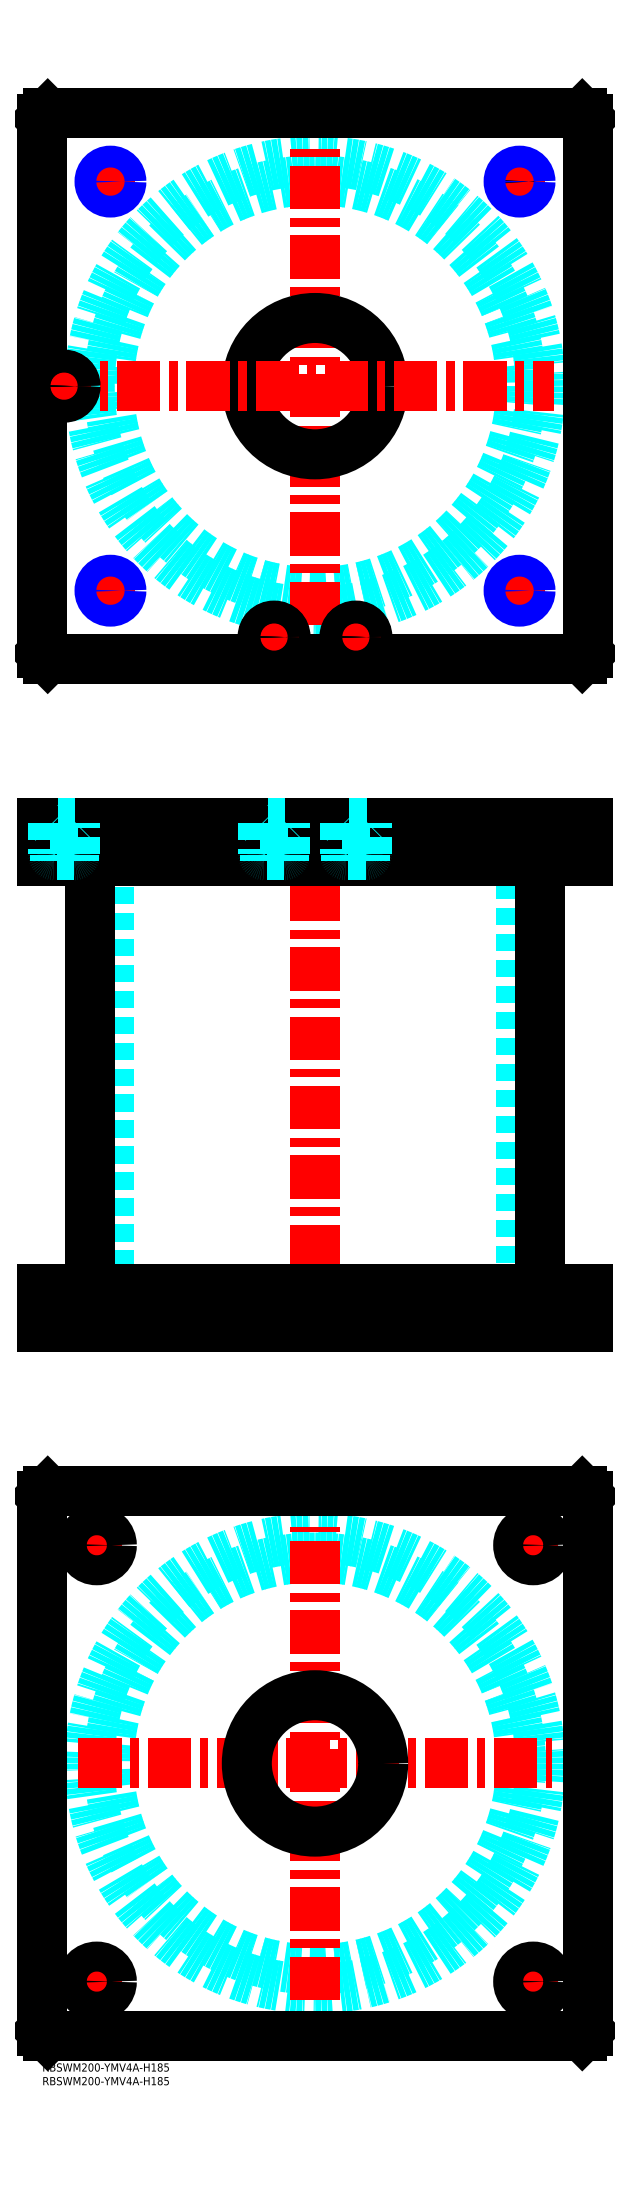
<metadata>
{"format":"dxf","ext":"dxf","renderer":"ezdxf+matplotlib","layout":"modelspace","background":"white","min_lineweight":24,"dpi":150}
</metadata>
<code>
0
SECTION
2
ENTITIES
0
INSERT
8
MSM_CONTINUOUS
2
*U51
10
0
20
0
30
0
0
INSERT
8
MSM_CONTINUOUS
2
*U52
10
0
20
0
30
0
0
CIRCLE
8
MSM_DASHED
10
100
20
110
30
0
40
75.5
0
CIRCLE
8
MSM_DASHED
10
100
20
110
30
0
40
82.6
0
LINE
8
MSM_CENTER
10
13.27
20
110
30
0
11
186.7
21
110
31
0
0
LINE
8
MSM_CENTER
10
100
20
23.27
30
0
11
100
21
196.7
31
0
0
LINE
8
MSM_CENTER
10
172.5
20
190
30
0
11
187.5
21
190
31
0
0
LINE
8
MSM_CENTER
10
180
20
182.5
30
0
11
180
21
197.5
31
0
0
LINE
8
MSM_CENTER
10
12.5
20
30
30
0
11
27.5
21
30
31
0
0
LINE
8
MSM_CENTER
10
20
20
22.5
30
0
11
20
21
37.5
31
0
0
LINE
8
MSM_CENTER
10
172.5
20
30
30
0
11
187.5
21
30
31
0
0
LINE
8
MSM_CENTER
10
180
20
22.5
30
0
11
180
21
37.5
31
0
0
LINE
8
MSM_CENTER
10
12.5
20
190
30
0
11
27.5
21
190
31
0
0
LINE
8
MSM_CENTER
10
20
20
182.5
30
0
11
20
21
197.5
31
0
0
LINE
8
MSM_CONTINUOUS
10
0
20
12
30
0
11
0
21
208
31
0
0
LINE
8
MSM_CONTINUOUS
10
200
20
208
30
0
11
200
21
12
31
0
0
CIRCLE
8
MSM_CONTINUOUS
10
180
20
190
30
0
40
5.5
0
CIRCLE
8
MSM_CONTINUOUS
10
20
20
30
30
0
40
5.5
0
CIRCLE
8
MSM_CONTINUOUS
10
180
20
30
30
0
40
5.5
0
CIRCLE
8
MSM_CONTINUOUS
10
20
20
190
30
0
40
5.5
0
CIRCLE
8
MSM_CONTINUOUS
10
100
20
110
30
0
40
25
0
LINE
8
MSM_CONTINUOUS
10
2
20
10
30
0
11
0
21
12
31
0
0
LINE
8
MSM_CONTINUOUS
10
198
20
10
30
0
11
2
21
10
31
0
0
LINE
8
MSM_CONTINUOUS
10
200
20
12
30
0
11
198
21
10
31
0
0
LINE
8
MSM_CONTINUOUS
10
198
20
210
30
0
11
200
21
208
31
0
0
LINE
8
MSM_CONTINUOUS
10
2
20
210
30
0
11
198
21
210
31
0
0
LINE
8
MSM_CONTINUOUS
10
0
20
208
30
0
11
2
21
210
31
0
0
LINE
8
MSM_DASHED
10
75
20
284
30
0
11
75
21
270
31
0
0
LINE
8
MSM_DASHED
10
125
20
270
30
0
11
125
21
284
31
0
0
LINE
8
MSM_DASHED
10
75
20
455
30
0
11
75
21
441
31
0
0
LINE
8
MSM_DASHED
10
125
20
441
30
0
11
125
21
455
31
0
0
LINE
8
MSM_DASHED
10
24.5
20
441
30
0
11
24.5
21
284
31
0
0
LINE
8
MSM_DASHED
10
175.5
20
284
30
0
11
175.5
21
441
31
0
0
LINE
8
MSM_DASHED
10
21.68
20
455
30
0
11
21.68
21
441
31
0
0
LINE
8
MSM_DASHED
10
28.32
20
441
30
0
11
28.32
21
455
31
0
0
LINE
8
MSM_DASHED
10
171.7
20
455
30
0
11
171.7
21
441
31
0
0
LINE
8
MSM_DASHED
10
178.3
20
441
30
0
11
178.3
21
455
31
0
0
LINE
8
MSM_DASHED
10
174.5
20
284
30
0
11
174.5
21
270
31
0
0
LINE
8
MSM_DASHED
10
185.5
20
270
30
0
11
185.5
21
284
31
0
0
LINE
8
MSM_DASHED
10
14.5
20
284
30
0
11
14.5
21
270
31
0
0
LINE
8
MSM_DASHED
10
25.5
20
270
30
0
11
25.5
21
284
31
0
0
LINE
8
MSM_DASHED
10
29
20
455
30
0
11
29
21
441
31
0
0
LINE
8
MSM_DASHED
10
21
20
455
30
0
11
21
21
441
31
0
0
LINE
8
MSM_DASHED
10
179
20
455
30
0
11
179
21
441
31
0
0
LINE
8
MSM_DASHED
10
171
20
455
30
0
11
171
21
441
31
0
0
LINE
8
MSM_CENTER
10
100
20
460
30
0
11
100
21
265
31
0
0
LINE
8
MSM_CENTER
39
0.1
10
20
20
286
30
0
11
20
21
268
31
0
0
LINE
8
MSM_CENTER
10
180
20
286
30
0
11
180
21
268
31
0
0
LINE
8
MSM_CENTER
10
25
20
457
30
0
11
25
21
439
31
0
0
LINE
8
MSM_CENTER
10
175
20
457
30
0
11
175
21
439
31
0
0
LINE
8
MSM_CENTER
10
85
20
457
30
0
11
85
21
439
31
0
0
LINE
8
MSM_CENTER
10
115
20
457
30
0
11
115
21
439
31
0
0
LINE
8
MSM_CENTER
10
8
20
457
30
0
11
8
21
439
31
0
0
LINE
8
MSM_CONTINUOUS
10
17.4
20
441
30
0
11
17.4
21
284
31
0
0
LINE
8
MSM_CONTINUOUS
10
182.6
20
284
30
0
11
182.6
21
441
31
0
0
LINE
8
MSM_CONTINUOUS
10
2
20
455
30
0
11
2
21
441
31
0
0
LINE
8
MSM_CONTINUOUS
10
0
20
455
30
0
11
0
21
441
31
0
0
LINE
8
MSM_CONTINUOUS
10
0
20
441
30
0
11
200
21
441
31
0
0
LINE
8
MSM_CONTINUOUS
10
200
20
455
30
0
11
200
21
441
31
0
0
LINE
8
MSM_CONTINUOUS
10
0
20
455
30
0
11
200
21
455
31
0
0
LINE
8
MSM_CONTINUOUS
10
198
20
455
30
0
11
198
21
441
31
0
0
LINE
8
MSM_CONTINUOUS
10
200
20
270
30
0
11
200
21
284
31
0
0
LINE
8
MSM_CONTINUOUS
10
0
20
284
30
0
11
200
21
284
31
0
0
LINE
8
MSM_CONTINUOUS
10
0
20
270
30
0
11
200
21
270
31
0
0
LINE
8
MSM_CONTINUOUS
10
0
20
270
30
0
11
0
21
284
31
0
0
LINE
8
MSM_CONTINUOUS
10
2
20
270
30
0
11
2
21
284
31
0
0
LINE
8
MSM_CONTINUOUS
10
198
20
270
30
0
11
198
21
284
31
0
0
CIRCLE
8
MSM_DASHED
10
100
20
615
30
0
40
75.5
0
CIRCLE
8
MSM_DASHED
10
100
20
615
30
0
40
82.6
0
LINE
8
MSM_CENTER
10
100
20
527.4
30
0
11
100
21
702.6
31
0
0
LINE
8
MSM_CENTER
10
169
20
690
30
0
11
181
21
690
31
0
0
LINE
8
MSM_CENTER
10
175
20
684
30
0
11
175
21
696
31
0
0
CIRCLE
8
MSM_CONTINUOUS
10
25
20
690
30
0
40
3.324
0
CIRCLE
8
MSM_CONTINUOUS
10
175
20
690
30
0
40
3.324
0
CIRCLE
8
MSM_CONTINUOUS
10
175
20
540
30
0
40
3.324
0
CIRCLE
8
MSM_CONTINUOUS
10
25
20
540
30
0
40
3.324
0
LINE
8
MSM_CONTINUOUS
10
200
20
517
30
0
11
200
21
713
31
0
0
CIRCLE
8
MSM_CONTINUOUS
10
100
20
615
30
0
40
25
0
LINE
8
MSM_CONTINUOUS
10
0
20
713
30
0
11
0
21
517
31
0
0
LINE
8
MSM_CONTINUOUS
10
0
20
517
30
0
11
2
21
515
31
0
0
LINE
8
MSM_CONTINUOUS
10
2
20
515
30
0
11
198
21
515
31
0
0
LINE
8
MSM_CONTINUOUS
10
198
20
515
30
0
11
200
21
517
31
0
0
LINE
8
MSM_CONTINUOUS
10
200
20
713
30
0
11
198
21
715
31
0
0
LINE
8
MSM_CONTINUOUS
10
198
20
715
30
0
11
2
21
715
31
0
0
LINE
8
MSM_CONTINUOUS
10
2
20
715
30
0
11
0
21
713
31
0
0
LINE
8
MSM_CENTER
10
169
20
540
30
0
11
181
21
540
31
0
0
LINE
8
MSM_CENTER
10
175
20
534
30
0
11
175
21
546
31
0
0
LINE
8
MSM_CENTER
10
109
20
523
30
0
11
121
21
523
31
0
0
LINE
8
MSM_CENTER
10
115
20
517
30
0
11
115
21
529
31
0
0
LINE
8
MSM_CENTER
10
79
20
523
30
0
11
91
21
523
31
0
0
LINE
8
MSM_CENTER
10
85
20
517
30
0
11
85
21
529
31
0
0
LINE
8
MSM_CENTER
10
19
20
540
30
0
11
31
21
540
31
0
0
LINE
8
MSM_CENTER
10
25
20
534
30
0
11
25
21
546
31
0
0
LINE
8
MSM_CENTER
10
2
20
615
30
0
11
187.6
21
615
31
0
0
LINE
8
MSM_CENTER
10
8
20
609
30
0
11
8
21
621
31
0
0
LINE
8
MSM_CENTER
10
19
20
690
30
0
11
31
21
690
31
0
0
LINE
8
MSM_CENTER
10
25
20
684
30
0
11
25
21
696
31
0
0
CIRCLE
8
MSM_NARROW
10
25
20
540
30
0
40
4
0
CIRCLE
8
MSM_NARROW
10
175
20
540
30
0
40
4
0
CIRCLE
8
MSM_NARROW
10
175
20
690
30
0
40
4
0
CIRCLE
8
MSM_NARROW
10
25
20
690
30
0
40
4
0
CIRCLE
8
MSM_CONTINUOUS
10
85
20
523
30
0
40
3.5
0
CIRCLE
8
MSM_CONTINUOUS
10
85
20
523
30
0
40
4
0
CIRCLE
8
MSM_CONTINUOUS
10
85
20
523
30
0
40
4.2
0
CIRCLE
8
MSM_CONTINUOUS
10
115
20
523
30
0
40
3.5
0
CIRCLE
8
MSM_CONTINUOUS
10
115
20
523
30
0
40
4
0
CIRCLE
8
MSM_CONTINUOUS
10
115
20
523
30
0
40
4.2
0
LINE
8
MSM_DASHED
10
89
20
443.4
30
0
11
89
21
454.8
31
0
0
LINE
8
MSM_DASHED
10
89
20
454.8
30
0
11
89.2
21
455
31
0
0
LINE
8
MSM_DASHED
10
89
20
454.8
30
0
11
81
21
454.8
31
0
0
LINE
8
MSM_DASHED
10
81
20
454.8
30
0
11
81
21
443.4
31
0
0
LINE
8
MSM_DASHED
10
80.8
20
455
30
0
11
81
21
454.8
31
0
0
LINE
8
MSM_DASHED
10
88.5
20
441
30
0
11
88.5
21
443
31
0
0
LINE
8
MSM_DASHED
10
88.6
20
443
30
0
11
81.4
21
443
31
0
0
ARC
8
MSM_DASHED
10
88.6
20
443.4
30
0
40
0.4
50
270
51
360
0
LINE
8
MSM_DASHED
10
81.5
20
443
30
0
11
81.5
21
441
31
0
0
ARC
8
MSM_DASHED
10
81.4
20
443.4
30
0
40
0.4
50
180
51
270
0
LINE
8
MSM_DASHED
10
119
20
443.4
30
0
11
119
21
454.8
31
0
0
LINE
8
MSM_DASHED
10
119
20
454.8
30
0
11
119.2
21
455
31
0
0
LINE
8
MSM_DASHED
10
119
20
454.8
30
0
11
111
21
454.8
31
0
0
LINE
8
MSM_DASHED
10
111
20
454.8
30
0
11
111
21
443.4
31
0
0
LINE
8
MSM_DASHED
10
110.8
20
455
30
0
11
111
21
454.8
31
0
0
LINE
8
MSM_DASHED
10
118.5
20
441
30
0
11
118.5
21
443
31
0
0
LINE
8
MSM_DASHED
10
118.6
20
443
30
0
11
111.4
21
443
31
0
0
ARC
8
MSM_DASHED
10
118.6
20
443.4
30
0
40
0.4
50
270
51
360
0
LINE
8
MSM_DASHED
10
111.5
20
443
30
0
11
111.5
21
441
31
0
0
ARC
8
MSM_DASHED
10
111.4
20
443.4
30
0
40
0.4
50
180
51
270
0
CIRCLE
8
MSM_CONTINUOUS
10
8
20
615
30
0
40
3.5
0
CIRCLE
8
MSM_CONTINUOUS
10
8
20
615
30
0
40
4
0
CIRCLE
8
MSM_CONTINUOUS
10
8
20
615
30
0
40
4.2
0
LINE
8
MSM_DASHED
10
11.5
20
441
30
0
11
11.5
21
443
31
0
0
LINE
8
MSM_DASHED
10
11.6
20
443
30
0
11
4.4
21
443
31
0
0
LINE
8
MSM_DASHED
10
12
20
443.4
30
0
11
12
21
454.8
31
0
0
ARC
8
MSM_DASHED
10
11.6
20
443.4
30
0
40
0.4
50
270
51
360
0
LINE
8
MSM_DASHED
10
4.5
20
443
30
0
11
4.5
21
441
31
0
0
LINE
8
MSM_DASHED
10
4
20
454.8
30
0
11
4
21
443.4
31
0
0
ARC
8
MSM_DASHED
10
4.4
20
443.4
30
0
40
0.4
50
180
51
270
0
LINE
8
MSM_DASHED
10
12
20
454.8
30
0
11
12.2
21
455
31
0
0
LINE
8
MSM_DASHED
10
12
20
454.8
30
0
11
4
21
454.8
31
0
0
LINE
8
MSM_DASHED
10
3.8
20
455
30
0
11
4
21
454.8
31
0
0
ENDSEC
0
EOF

</code>
